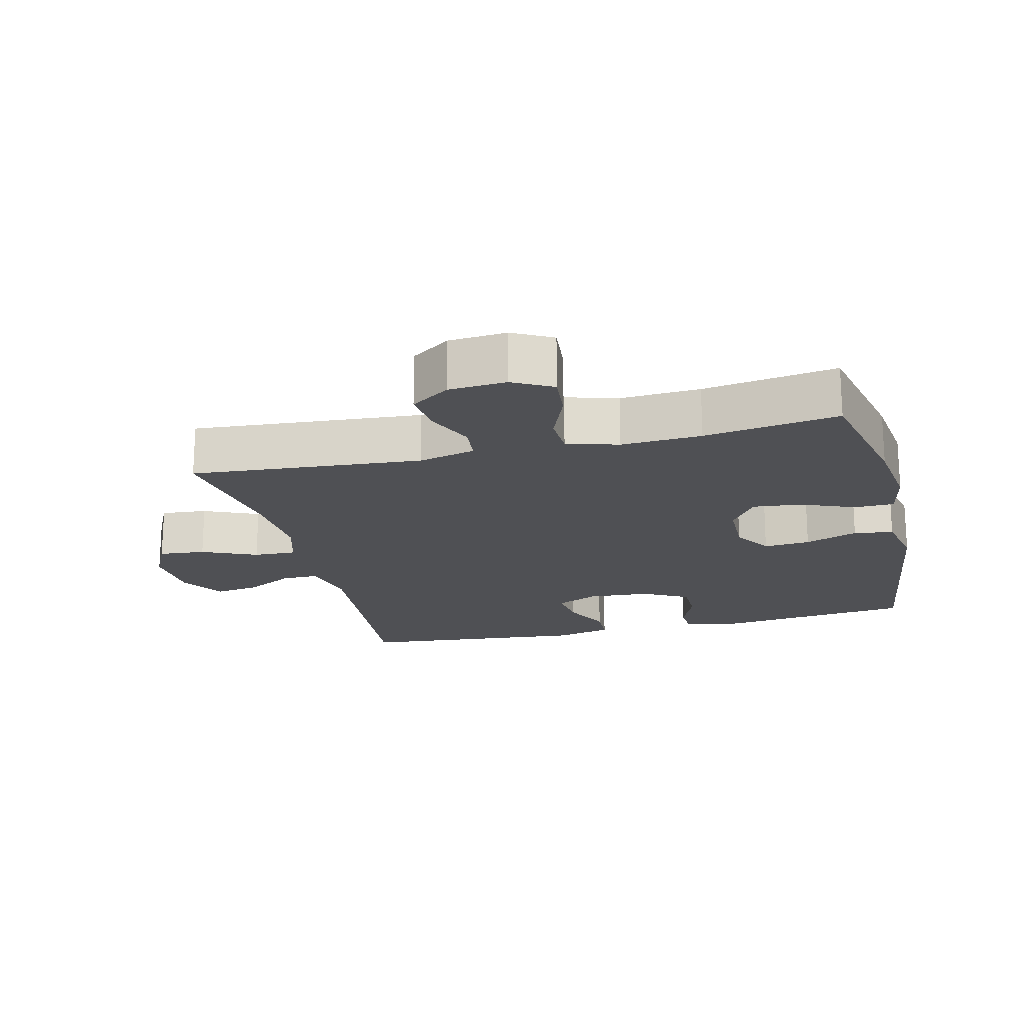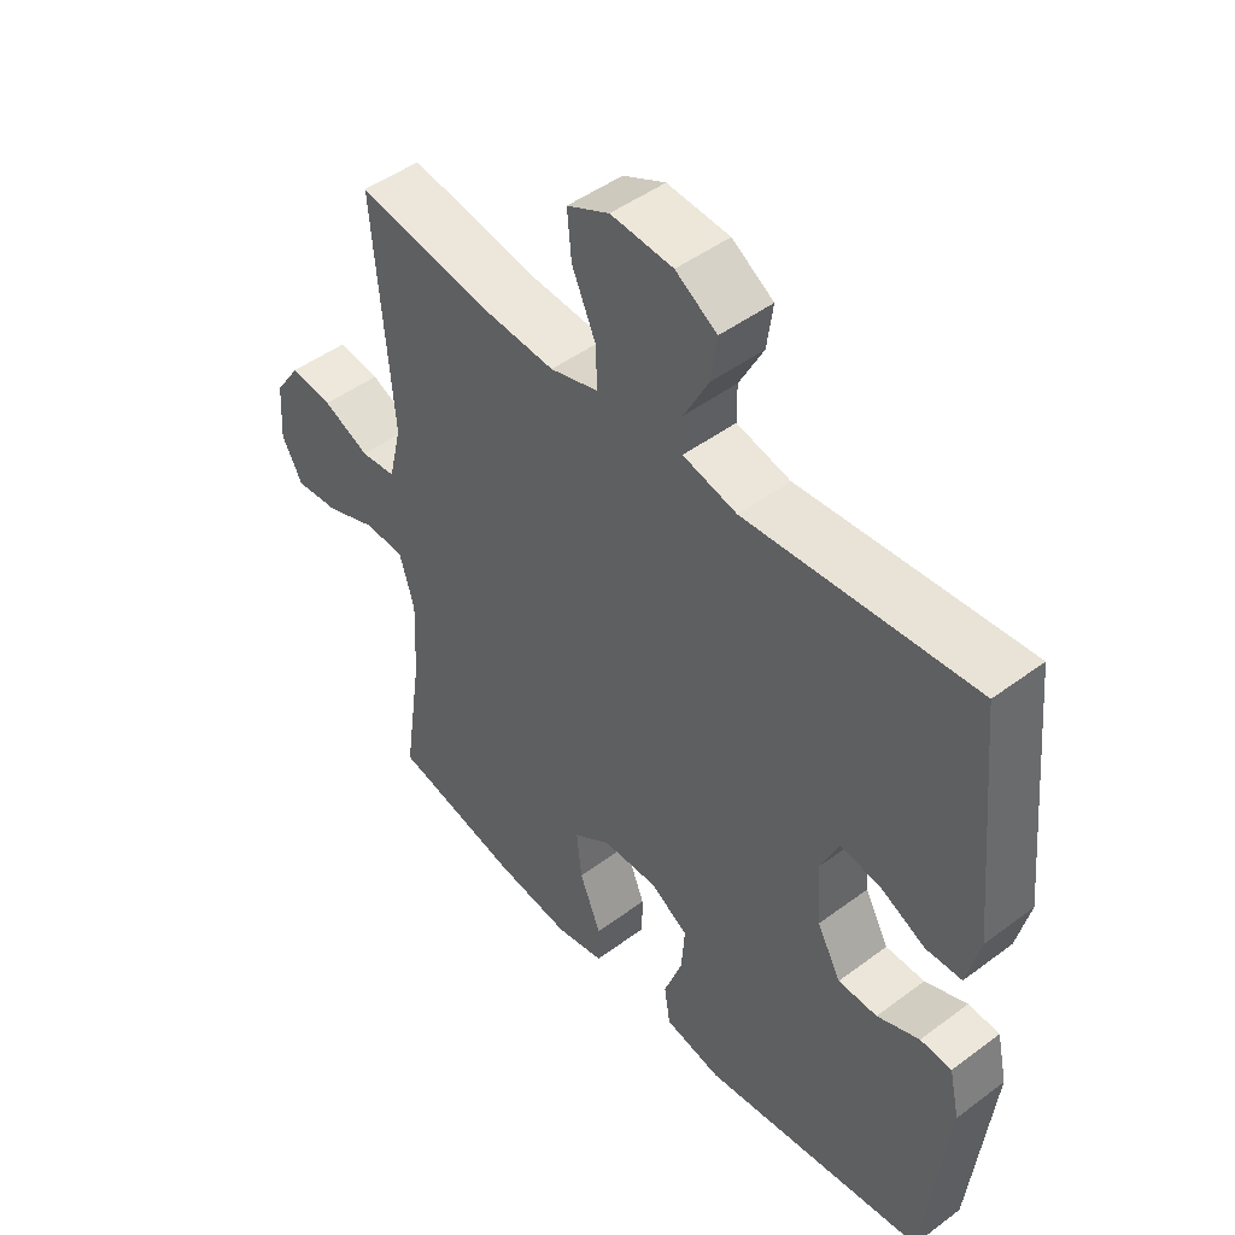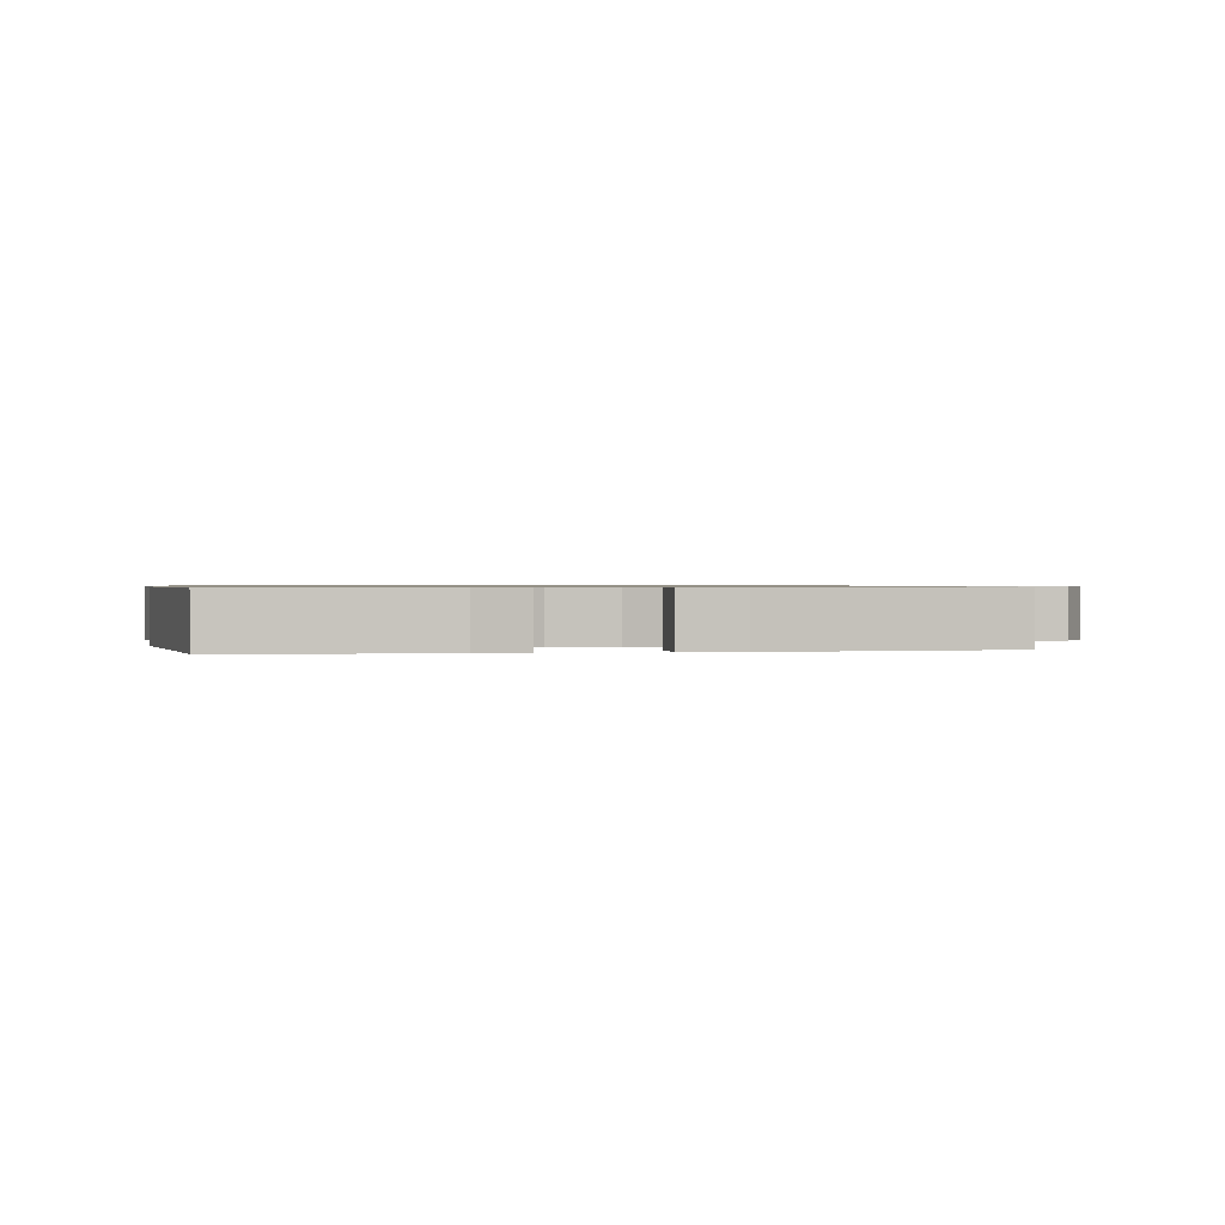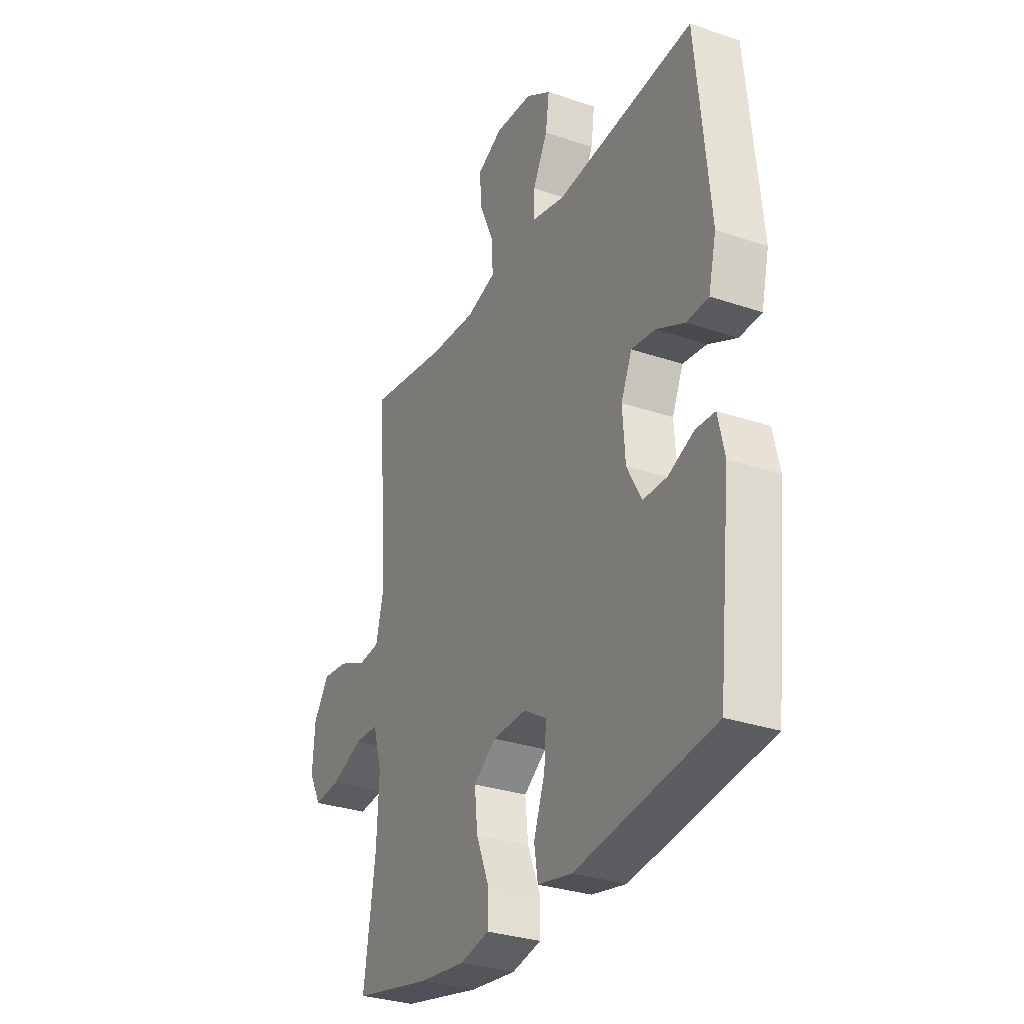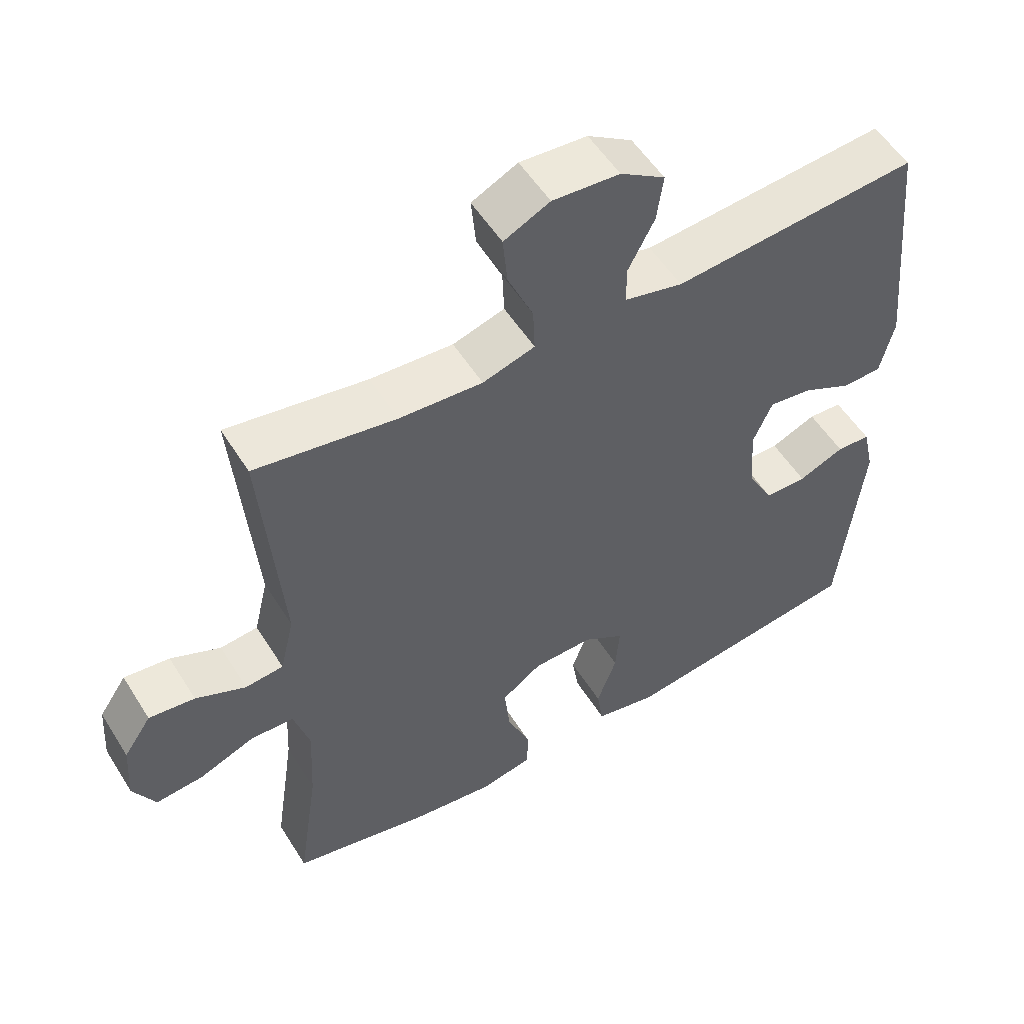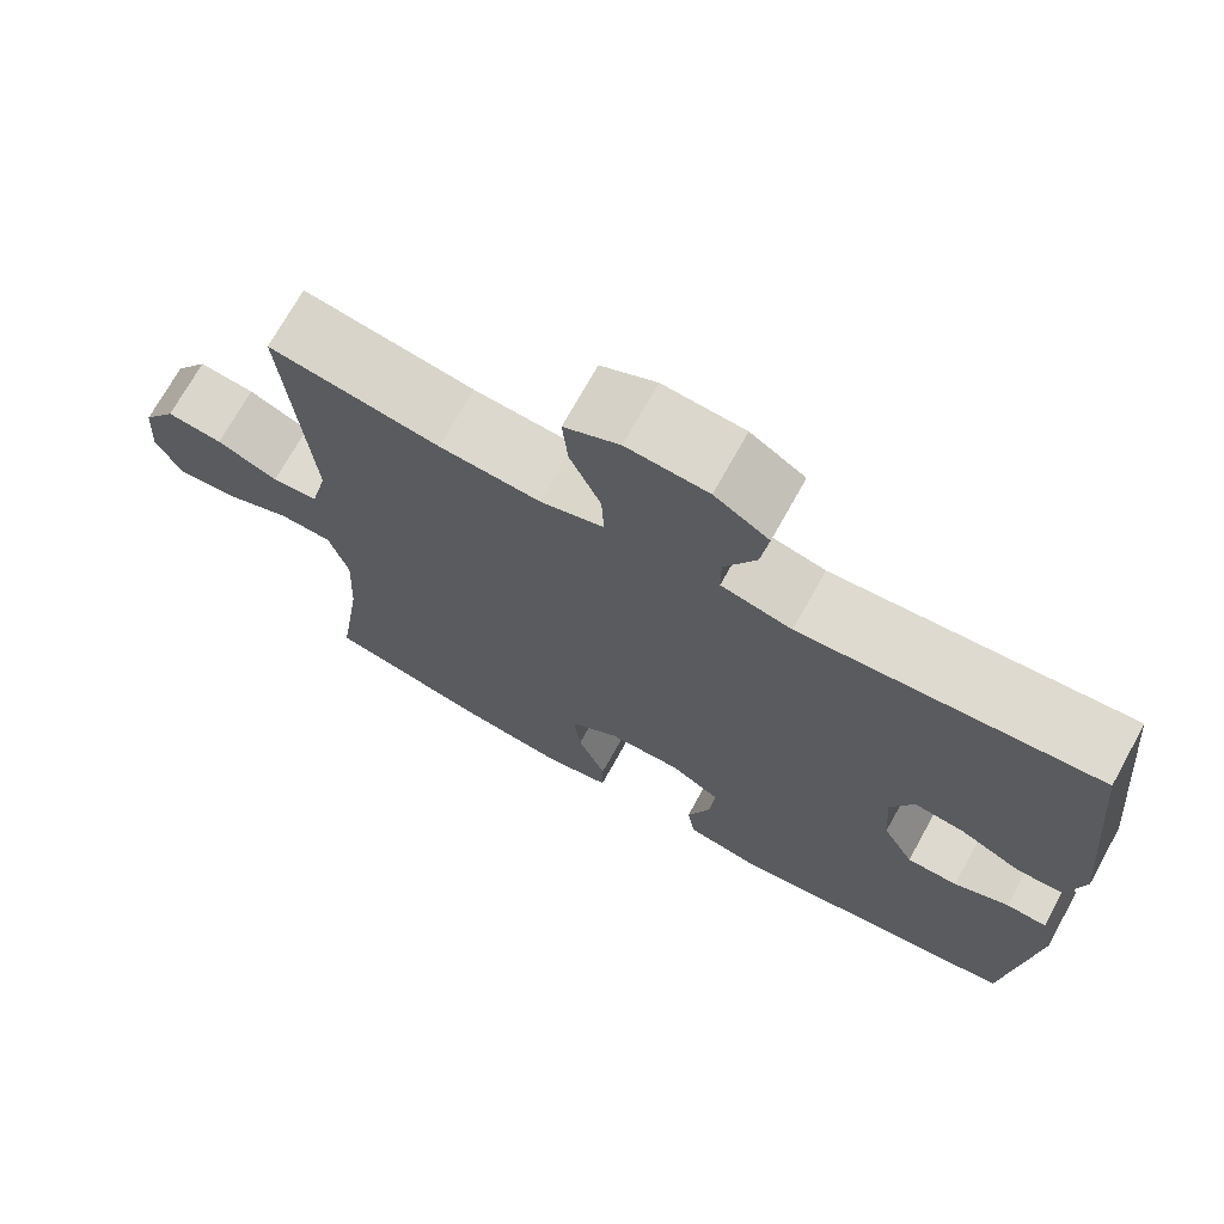
<metadata>
{"format":"obj","ext":"obj","renderer":"f3d","projection":"perspective","resolution":1024,"background":"white","views":[{"elev":-19.2,"azim":103.9,"up":"+Y"},{"elev":47.4,"azim":-130.1,"up":"+Z"},{"elev":0.8,"azim":-99.8,"up":"+Y"},{"elev":-30.5,"azim":-116.2,"up":"+Z"},{"elev":53.7,"azim":148.6,"up":"+Z"},{"elev":71.4,"azim":-151.0,"up":"+Z"}]}
</metadata>
<code>
o path8932
v -0.1634 0.0375 -0.57
v -0.07231 0.0375 -0.5513
v -0.06287 0.0375 -0.4899
v -0.09227 0.0375 -0.4078
v -0.09786 0.0375 -0.3353
v -0.03712 0.0375 -0.2978
v 0.05207 0.0375 -0.3002
v 0.1117 0.0375 -0.3421
v 0.1036 0.0375 -0.4181
v 0.06934 0.0375 -0.5024
v 0.07012 0.0375 -0.5637
v 0.1484 0.0375 -0.5799
v 0.2705 0.0375 -0.5648
v 0.4757 0.0375 -0.5201
v 0.4451 0.0375 -0.3112
v 0.439 0.0375 -0.1865
v 0.4626 0.0375 -0.106
v 0.527 0.0375 -0.1037
v 0.6099 0.0375 -0.1367
v 0.6803 0.0375 -0.1434
v 0.7133 0.0375 -0.0821
v 0.7072 0.0375 0.008389
v 0.6663 0.0375 0.06898
v 0.598 0.0375 0.06111
v 0.5233 0.0375 0.02817
v 0.4668 0.0375 0.03404
v 0.4457 0.0375 0.1225
v 0.4757 0.0375 0.4818
v 0.2664 0.0375 0.448
v 0.1425 0.0375 0.4403
v 0.06486 0.0375 0.4635
v 0.0677 0.0375 0.5297
v 0.1053 0.0375 0.6153
v 0.1121 0.0375 0.6878
v 0.04404 0.0375 0.721
v -0.05564 0.0375 0.7139
v -0.122 0.0375 0.6717
v -0.1125 0.0375 0.6027
v -0.07343 0.0375 0.5279
v -0.07366 0.0375 0.4715
v -0.1606 0.0375 0.4508
v -0.526 0.0375 0.4818
v -0.5614 0.0375 0.1234
v -0.5408 0.0375 0.03711
v -0.483 0.0375 0.035
v -0.4084 0.0375 0.07124
v -0.3453 0.0375 0.07939
v -0.3165 0.0375 0.01432
v -0.3234 0.0375 -0.08391
v -0.3619 0.0375 -0.1539
v -0.4249 0.0375 -0.1545
v -0.4928 0.0375 -0.126
v -0.5433 0.0375 -0.1288
v -0.5602 0.0375 -0.205
v -0.526 0.0375 -0.5201
v -0.1634 -0.0375 -0.57
v -0.07231 -0.0375 -0.5513
v -0.06287 -0.0375 -0.4899
v -0.09227 -0.0375 -0.4078
v -0.09786 -0.0375 -0.3353
v -0.03712 -0.0375 -0.2978
v 0.05207 -0.0375 -0.3002
v 0.1117 -0.0375 -0.3421
v 0.1036 -0.0375 -0.4181
v 0.06934 -0.0375 -0.5024
v 0.07012 -0.0375 -0.5637
v 0.1484 -0.0375 -0.5799
v 0.2705 -0.0375 -0.5648
v 0.4757 -0.0375 -0.5201
v 0.4451 -0.0375 -0.3112
v 0.439 -0.0375 -0.1865
v 0.4626 -0.0375 -0.106
v 0.527 -0.0375 -0.1037
v 0.6099 -0.0375 -0.1367
v 0.6803 -0.0375 -0.1434
v 0.7133 -0.0375 -0.0821
v 0.7072 -0.0375 0.008389
v 0.6663 -0.0375 0.06898
v 0.598 -0.0375 0.06111
v 0.5233 -0.0375 0.02817
v 0.4668 -0.0375 0.03404
v 0.4457 -0.0375 0.1225
v 0.4757 -0.0375 0.4818
v 0.2664 -0.0375 0.448
v 0.1425 -0.0375 0.4403
v 0.06486 -0.0375 0.4635
v 0.0677 -0.0375 0.5297
v 0.1053 -0.0375 0.6153
v 0.1121 -0.0375 0.6878
v 0.04404 -0.0375 0.721
v -0.05564 -0.0375 0.7139
v -0.122 -0.0375 0.6717
v -0.1125 -0.0375 0.6027
v -0.07343 -0.0375 0.5279
v -0.07366 -0.0375 0.4715
v -0.1606 -0.0375 0.4508
v -0.526 -0.0375 0.4818
v -0.5614 -0.0375 0.1234
v -0.5408 -0.0375 0.03711
v -0.483 -0.0375 0.035
v -0.4084 -0.0375 0.07124
v -0.3453 -0.0375 0.07939
v -0.3165 -0.0375 0.01432
v -0.3234 -0.0375 -0.08391
v -0.3619 -0.0375 -0.1539
v -0.4249 -0.0375 -0.1545
v -0.4928 -0.0375 -0.126
v -0.5433 -0.0375 -0.1288
v -0.5602 -0.0375 -0.205
v -0.526 -0.0375 -0.5201
v 0.6803 0.0375 -0.1434
v 0.6803 0.0375 -0.1434
v 0.7133 0.0375 -0.0821
v 0.7072 0.0375 0.008389
v 0.6663 0.0375 0.06898
v 0.6663 0.0375 0.06898
v 0.6099 0.0375 -0.1367
v 0.598 0.0375 0.06111
v 0.527 0.0375 -0.1037
v 0.5233 0.0375 0.02817
v 0.4626 0.0375 -0.106
v 0.4626 0.0375 -0.106
v 0.4668 0.0375 0.03404
v 0.4668 0.0375 0.03404
v 0.4457 0.0375 0.1225
v 0.439 0.0375 -0.1865
v 0.4757 0.0375 -0.5201
v 0.4757 0.0375 -0.5201
v 0.4451 0.0375 -0.3112
v 0.4757 0.0375 0.4818
v 0.4757 0.0375 0.4818
v 0.2705 0.0375 -0.5648
v 0.2664 0.0375 0.448
v 0.1484 0.0375 -0.5799
v 0.1425 0.0375 0.4403
v 0.07012 0.0375 -0.5637
v 0.07012 0.0375 -0.5637
v 0.1117 0.0375 -0.3421
v 0.1117 0.0375 -0.3421
v 0.1036 0.0375 -0.4181
v 0.06486 0.0375 0.4635
v 0.06486 0.0375 0.4635
v 0.1053 0.0375 0.6153
v 0.1121 0.0375 0.6878
v 0.1121 0.0375 0.6878
v 0.04404 0.0375 0.721
v 0.05207 0.0375 -0.3002
v 0.0677 0.0375 0.5297
v 0.06934 0.0375 -0.5024
v -0.03712 0.0375 -0.2978
v -0.05564 0.0375 0.7139
v -0.09786 0.0375 -0.3353
v -0.09786 0.0375 -0.3353
v -0.07343 0.0375 0.5279
v -0.07366 0.0375 0.4715
v -0.07366 0.0375 0.4715
v -0.122 0.0375 0.6717
v -0.122 0.0375 0.6717
v -0.07231 0.0375 -0.5513
v -0.07231 0.0375 -0.5513
v -0.06287 0.0375 -0.4899
v -0.09227 0.0375 -0.4078
v -0.1634 0.0375 -0.57
v -0.1125 0.0375 0.6027
v -0.1606 0.0375 0.4508
v -0.3165 0.0375 0.01432
v -0.3234 0.0375 -0.08391
v -0.3453 0.0375 0.07939
v -0.3453 0.0375 0.07939
v -0.3619 0.0375 -0.1539
v -0.3619 0.0375 -0.1539
v -0.4084 0.0375 0.07124
v -0.4249 0.0375 -0.1545
v -0.483 0.0375 0.035
v -0.4928 0.0375 -0.126
v -0.5408 0.0375 0.03711
v -0.5408 0.0375 0.03711
v -0.5433 0.0375 -0.1288
v -0.5433 0.0375 -0.1288
v -0.526 0.0375 0.4818
v -0.526 0.0375 0.4818
v -0.526 0.0375 -0.5201
v -0.526 0.0375 -0.5201
v -0.5614 0.0375 0.1234
v -0.5602 0.0375 -0.205
v 0.6803 -0.0375 -0.1434
v 0.6803 -0.0375 -0.1434
v 0.7133 -0.0375 -0.0821
v 0.7072 -0.0375 0.008389
v 0.6663 -0.0375 0.06898
v 0.6663 -0.0375 0.06898
v 0.6099 -0.0375 -0.1367
v 0.598 -0.0375 0.06111
v 0.527 -0.0375 -0.1037
v 0.5233 -0.0375 0.02817
v 0.4626 -0.0375 -0.106
v 0.4626 -0.0375 -0.106
v 0.4668 -0.0375 0.03404
v 0.4668 -0.0375 0.03404
v 0.4457 -0.0375 0.1225
v 0.439 -0.0375 -0.1865
v 0.4757 -0.0375 -0.5201
v 0.4757 -0.0375 -0.5201
v 0.4451 -0.0375 -0.3112
v 0.4757 -0.0375 0.4818
v 0.4757 -0.0375 0.4818
v 0.2705 -0.0375 -0.5648
v 0.2664 -0.0375 0.448
v 0.1484 -0.0375 -0.5799
v 0.1425 -0.0375 0.4403
v 0.07012 -0.0375 -0.5637
v 0.07012 -0.0375 -0.5637
v 0.1117 -0.0375 -0.3421
v 0.1117 -0.0375 -0.3421
v 0.1036 -0.0375 -0.4181
v 0.06486 -0.0375 0.4635
v 0.06486 -0.0375 0.4635
v 0.1053 -0.0375 0.6153
v 0.1121 -0.0375 0.6878
v 0.1121 -0.0375 0.6878
v 0.04404 -0.0375 0.721
v 0.05207 -0.0375 -0.3002
v 0.0677 -0.0375 0.5297
v 0.06934 -0.0375 -0.5024
v -0.03712 -0.0375 -0.2978
v -0.05564 -0.0375 0.7139
v -0.09786 -0.0375 -0.3353
v -0.09786 -0.0375 -0.3353
v -0.07343 -0.0375 0.5279
v -0.07366 -0.0375 0.4715
v -0.07366 -0.0375 0.4715
v -0.122 -0.0375 0.6717
v -0.122 -0.0375 0.6717
v -0.07231 -0.0375 -0.5513
v -0.07231 -0.0375 -0.5513
v -0.06287 -0.0375 -0.4899
v -0.09227 -0.0375 -0.4078
v -0.1634 -0.0375 -0.57
v -0.1125 -0.0375 0.6027
v -0.1606 -0.0375 0.4508
v -0.3165 -0.0375 0.01432
v -0.3234 -0.0375 -0.08391
v -0.3453 -0.0375 0.07939
v -0.3453 -0.0375 0.07939
v -0.3619 -0.0375 -0.1539
v -0.3619 -0.0375 -0.1539
v -0.4084 -0.0375 0.07124
v -0.4249 -0.0375 -0.1545
v -0.483 -0.0375 0.035
v -0.4928 -0.0375 -0.126
v -0.5408 -0.0375 0.03711
v -0.5408 -0.0375 0.03711
v -0.5433 -0.0375 -0.1288
v -0.5433 -0.0375 -0.1288
v -0.526 -0.0375 0.4818
v -0.526 -0.0375 0.4818
v -0.526 -0.0375 -0.5201
v -0.526 -0.0375 -0.5201
v -0.5614 -0.0375 0.1234
v -0.5602 -0.0375 -0.205
f 198 196 195
f 237 227 257
f 192 193 194
f 222 213 201
f 239 226 232
f 208 200 205
f 250 260 248
f 236 238 234
f 193 192 189
f 239 218 226
f 213 215 207
f 229 223 239
f 209 224 211
f 192 188 189
f 240 241 230
f 222 200 210
f 237 238 236
f 198 222 196
f 245 227 242
f 243 241 240
f 200 222 198
f 241 222 210
f 204 207 202
f 260 257 248
f 226 218 221
f 223 218 239
f 242 225 241
f 241 216 230
f 201 213 204
f 204 213 207
f 209 215 224
f 253 260 250
f 210 200 208
f 195 194 193
f 196 194 195
f 241 225 222
f 188 192 186
f 241 210 216
f 248 257 245
f 225 242 227
f 229 216 223
f 257 227 245
f 221 218 219
f 230 216 229
f 247 243 255
f 255 243 240
f 238 237 257
f 193 189 190
f 207 215 209
f 259 247 255
f 196 222 201
f 249 259 251
f 247 259 249
f 112 21 76 187
f 21 22 77 76
f 22 116 191 77
f 19 20 75 74
f 23 24 79 78
f 18 19 74 73
f 24 25 80 79
f 122 18 73 197
f 25 124 199 80
f 26 27 82 81
f 16 17 72 71
f 128 15 70 203
f 27 131 206 82
f 15 16 71 70
f 13 14 69 68
f 28 29 84 83
f 12 13 68 67
f 29 30 85 84
f 137 12 67 212
f 139 9 64 214
f 30 142 217 85
f 33 145 220 88
f 34 35 90 89
f 7 8 63 62
f 32 33 88 87
f 10 11 66 65
f 9 10 65 64
f 31 32 87 86
f 6 7 62 61
f 35 36 91 90
f 153 6 61 228
f 39 156 231 94
f 36 158 233 91
f 160 3 58 235
f 3 4 59 58
f 1 2 57 56
f 38 39 94 93
f 37 38 93 92
f 40 41 96 95
f 4 5 60 59
f 48 49 104 103
f 169 48 103 244
f 49 171 246 104
f 46 47 102 101
f 50 51 106 105
f 45 46 101 100
f 51 52 107 106
f 177 45 100 252
f 52 179 254 107
f 41 181 256 96
f 183 1 56 258
f 43 44 99 98
f 42 43 98 97
f 54 55 110 109
f 53 54 109 108
f 123 120 121
f 162 182 152
f 117 119 118
f 147 126 138
f 164 157 151
f 133 130 125
f 175 173 185
f 161 159 163
f 118 114 117
f 164 151 143
f 138 132 140
f 154 164 148
f 134 136 149
f 117 114 113
f 165 155 166
f 147 135 125
f 162 161 163
f 123 121 147
f 170 167 152
f 168 165 166
f 125 123 147
f 166 135 147
f 129 127 132
f 185 173 182
f 151 146 143
f 148 164 143
f 167 166 150
f 166 155 141
f 126 129 138
f 129 132 138
f 134 149 140
f 178 175 185
f 135 133 125
f 120 118 119
f 121 120 119
f 166 147 150
f 113 111 117
f 166 141 135
f 173 170 182
f 150 152 167
f 154 148 141
f 182 170 152
f 146 144 143
f 155 154 141
f 172 180 168
f 180 165 168
f 163 182 162
f 118 115 114
f 132 134 140
f 184 180 172
f 121 126 147
f 174 176 184
f 172 174 184

</code>
